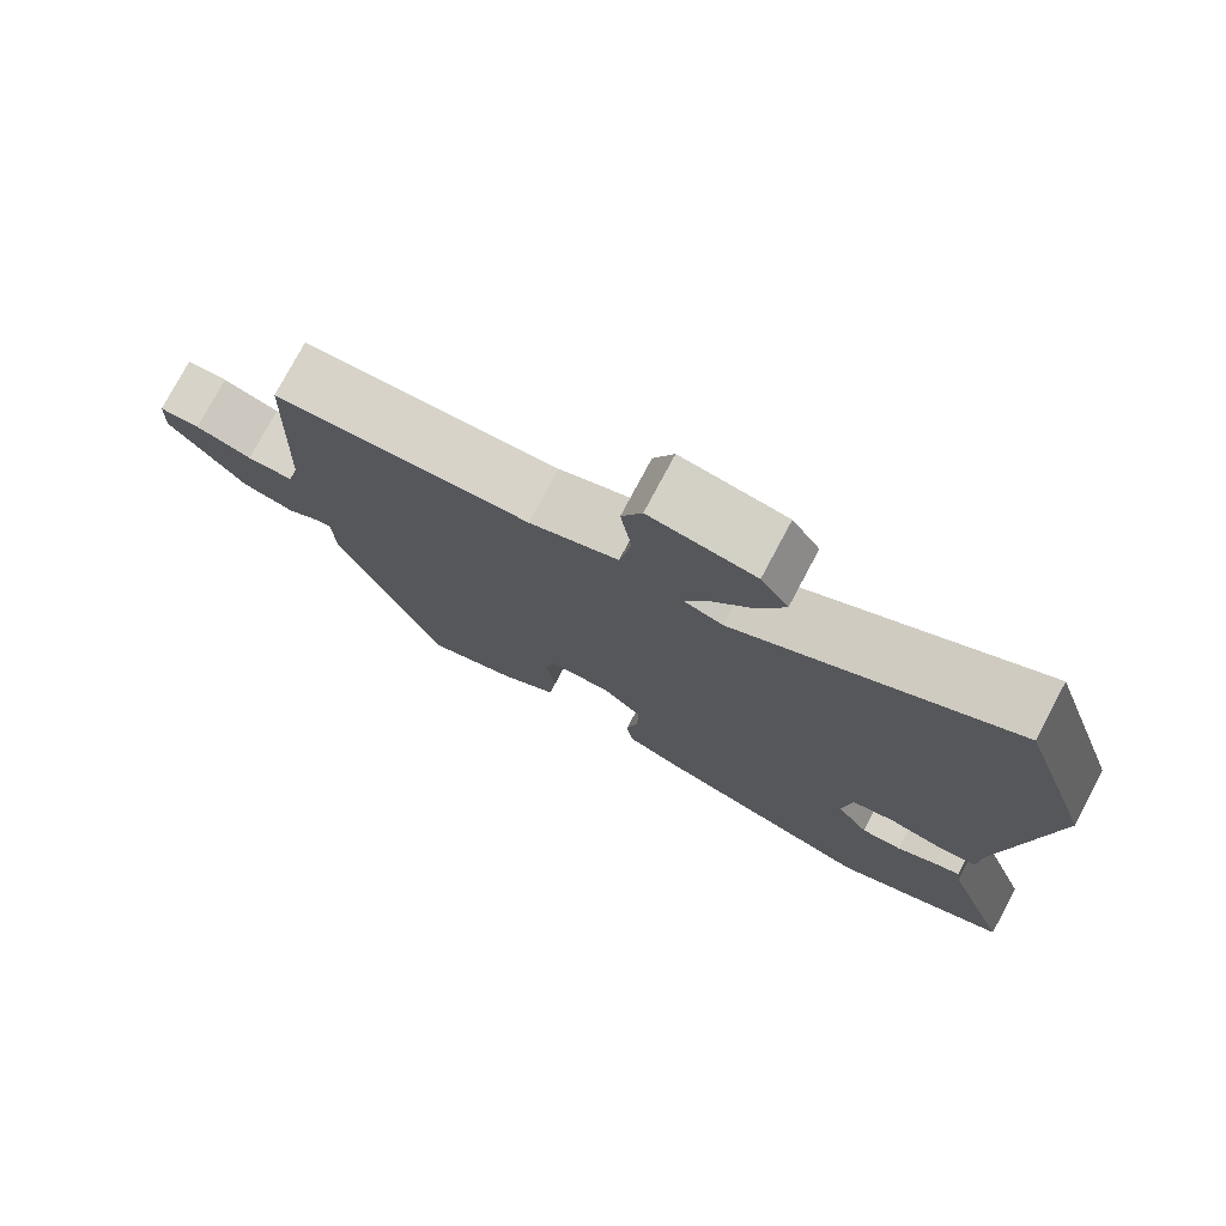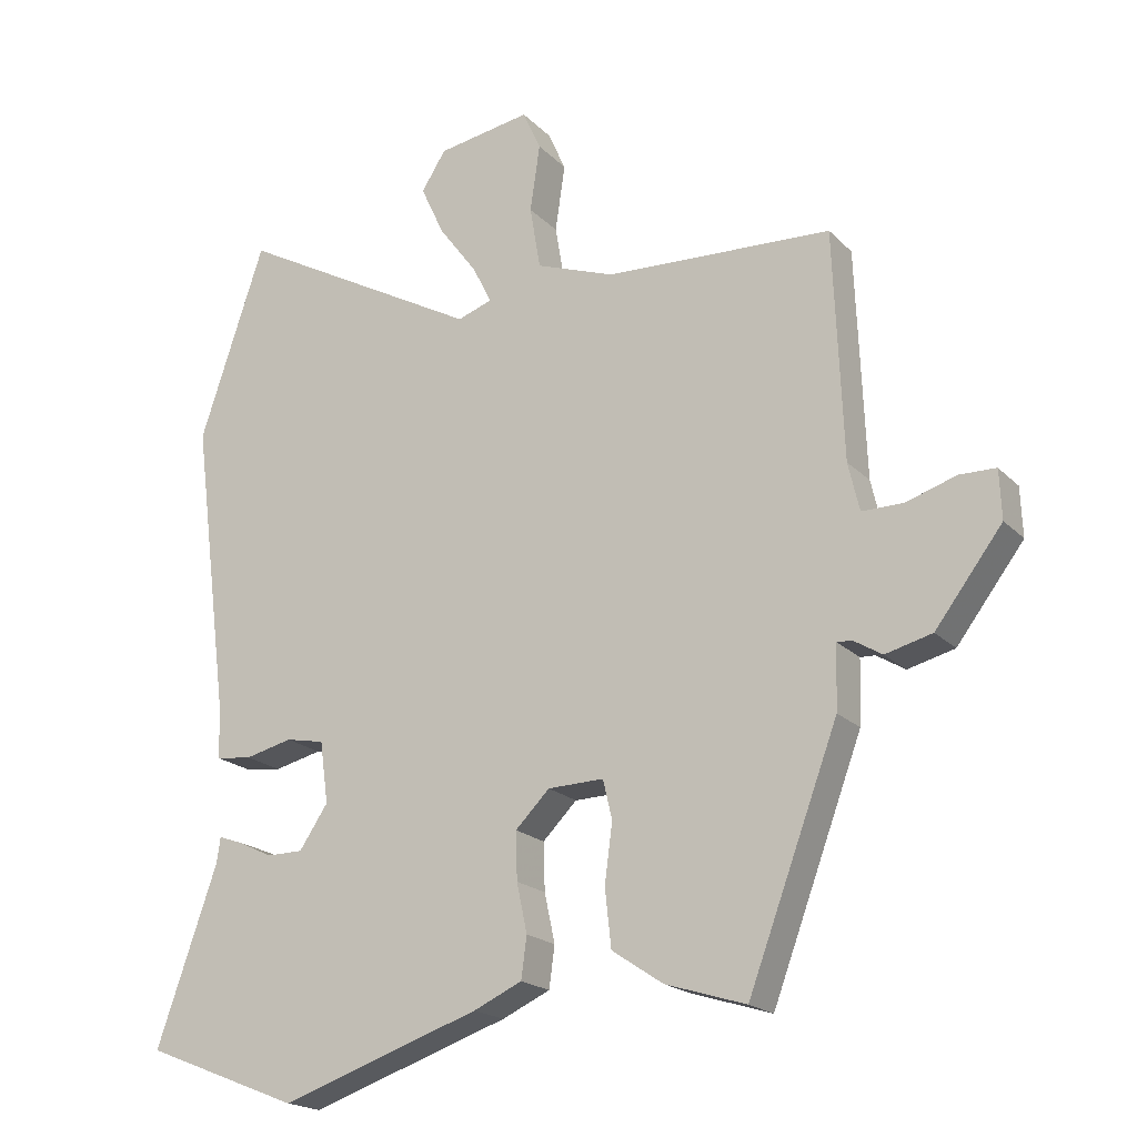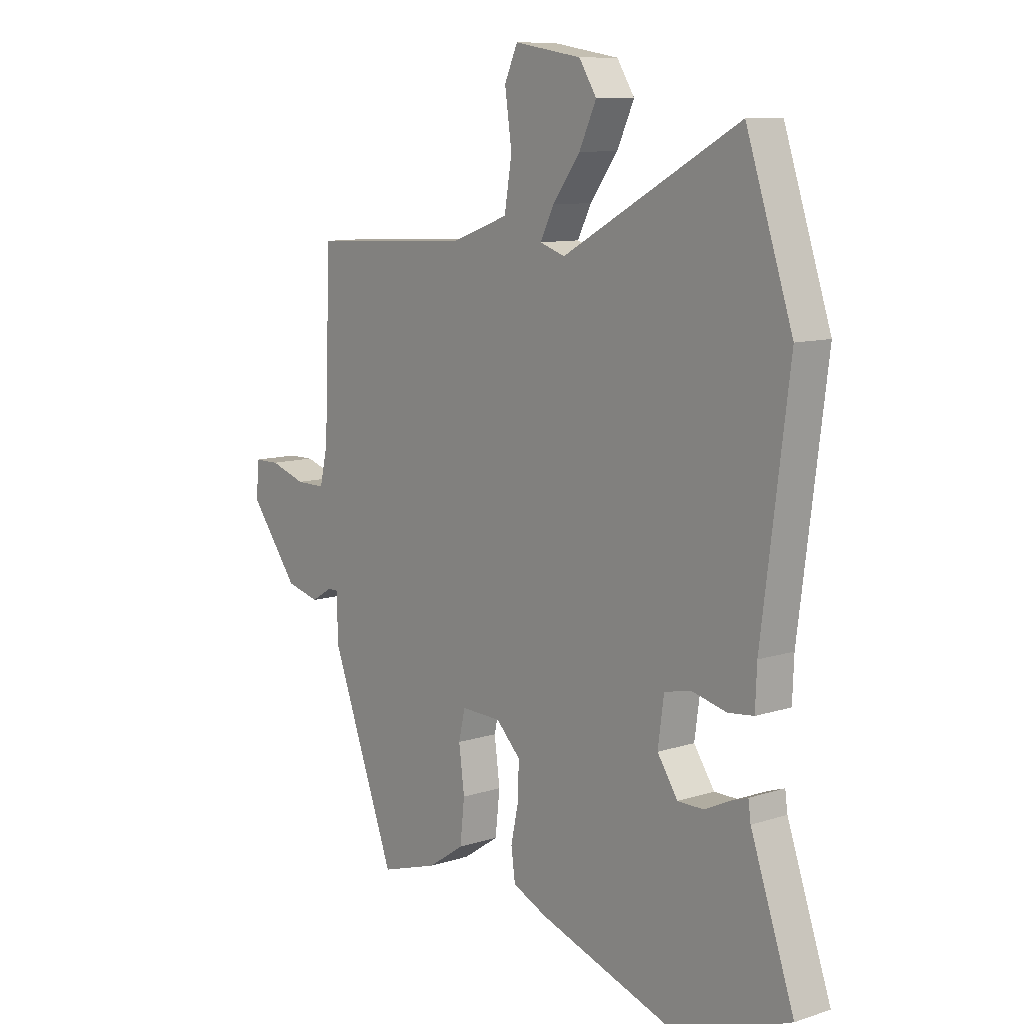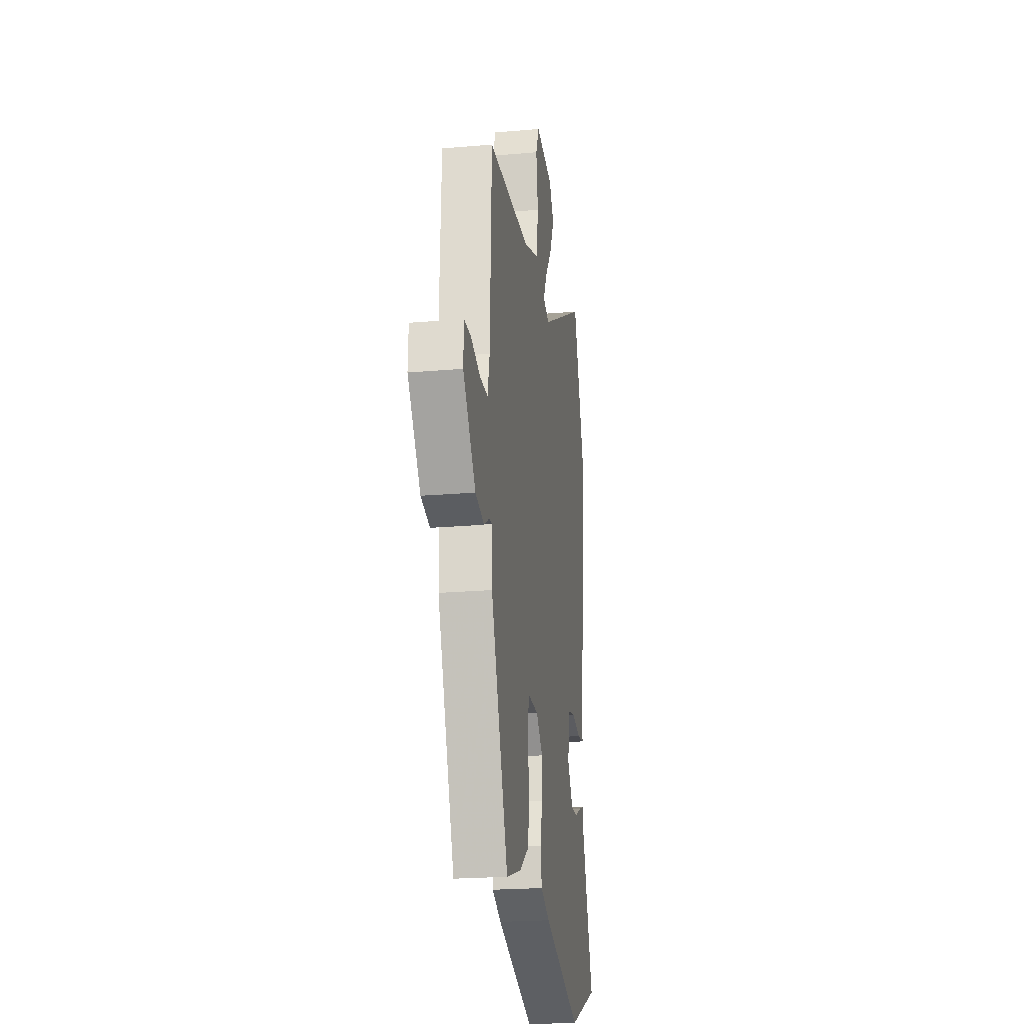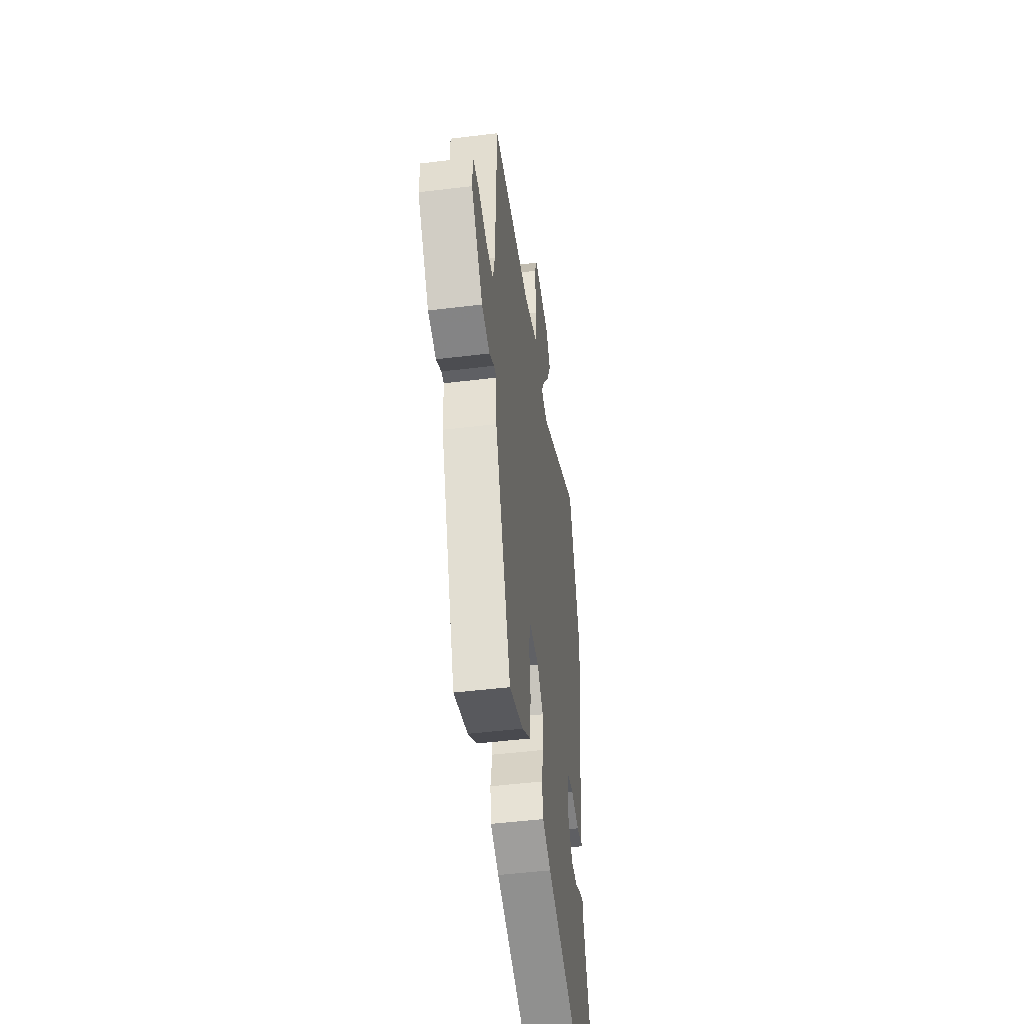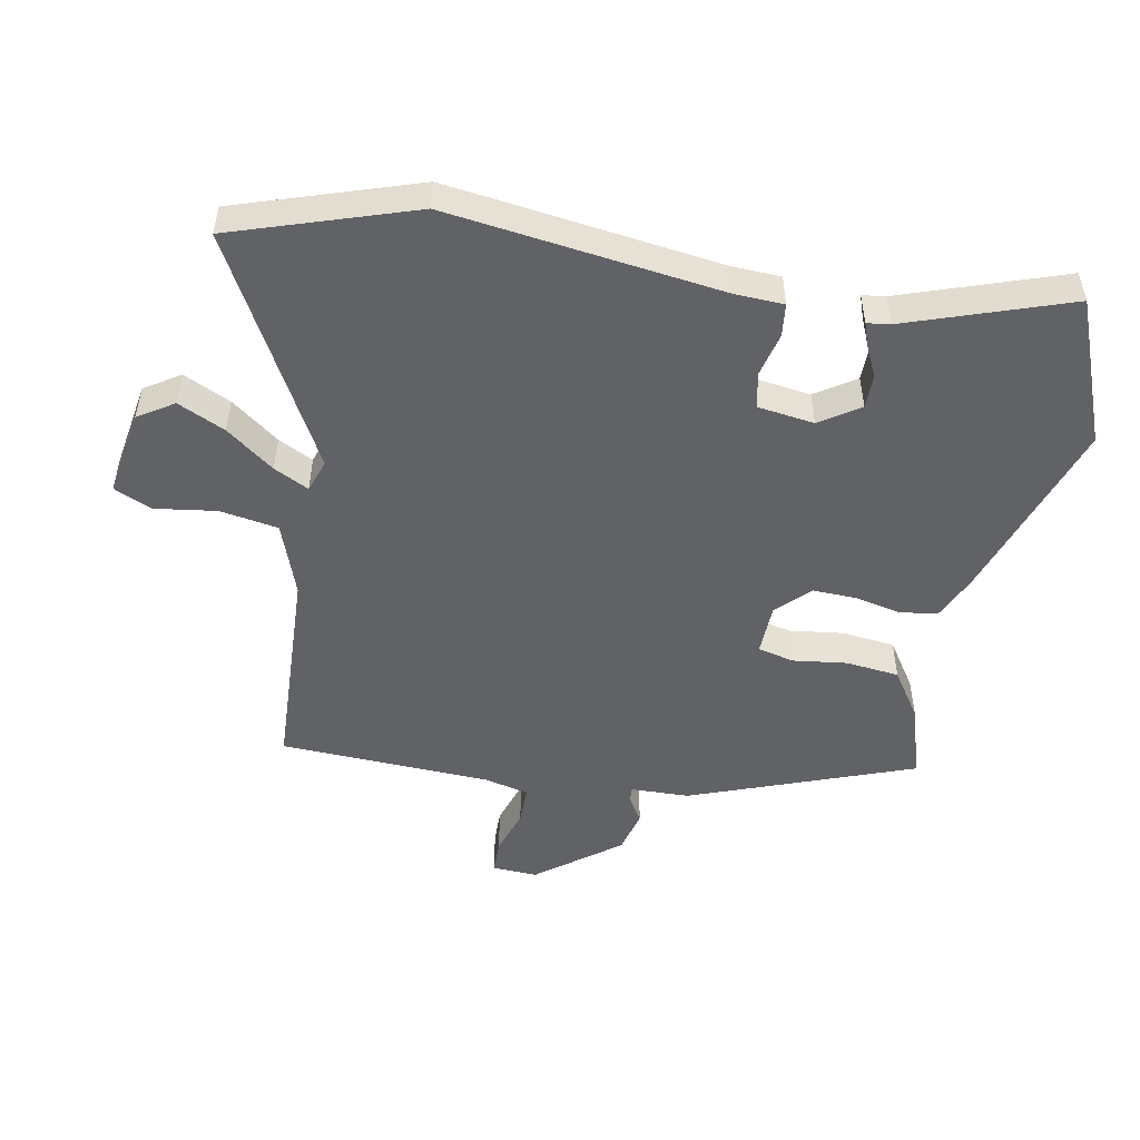
<metadata>
{"format":"obj","ext":"obj","renderer":"f3d","projection":"perspective","resolution":1024,"background":"white","views":[{"elev":76.9,"azim":28.0,"up":"+Z"},{"elev":-19.6,"azim":-149.9,"up":"+Z"},{"elev":10.0,"azim":50.4,"up":"+Z"},{"elev":-22.0,"azim":-81.3,"up":"+Z"},{"elev":-47.6,"azim":-82.1,"up":"+Z"},{"elev":-50.5,"azim":79.1,"up":"+Y"}]}
</metadata>
<code>
v 0.553 0.07 -0.479
v 0.331 0.07 -0.567
v 0.044 0.07 -0.471
v -0.025 0.07 -0.44
v -0.033 0.07 -0.381
v -0.018 0.07 -0.311
v -0.016 0.07 -0.243
v -0.065 0.07 -0.194
v -0.145 0.07 -0.192
v -0.158 0.07 -0.248
v -0.147 0.07 -0.332
v -0.156 0.07 -0.414
v -0.229 0.07 -0.463
v -0.344 0.07 -0.499
v -0.473 0.07 -0.154
v -0.476 0.07 -0.063
v -0.497 0.07 -0.064
v -0.538 0.07 -0.089
v -0.605 0.07 -0.072
v -0.701 0.07 0.054
v -0.698 0.07 0.124
v -0.646 0.07 0.125
v -0.574 0.07 0.102
v -0.515 0.07 0.102
v -0.499 0.07 0.171
v -0.486 0.07 0.498
v -0.161 0.07 0.514
v -0.048 0.07 0.555
v -0.033 0.07 0.645
v -0.047 0.07 0.741
v -0.021 0.07 0.799
v 0.113 0.07 0.777
v 0.148 0.07 0.722
v 0.114 0.07 0.649
v 0.059 0.07 0.575
v 0.032 0.07 0.521
v 0.082 0.07 0.504
v 0.434 0.07 0.698
v 0.527 0.07 0.419
v 0.473 0.07 -0.002
v 0.47 0.07 -0.079
v 0.419 0.07 -0.085
v 0.351 0.07 -0.069
v 0.296 0.07 -0.08
v 0.284 0.07 -0.168
v 0.325 0.07 -0.229
v 0.377 0.07 -0.229
v 0.427 0.07 -0.205
v 0.461 0.07 -0.193
v 0.466 0.07 -0.229
v 0.553 0 -0.479
v 0.331 0 -0.567
v 0.044 0 -0.471
v -0.025 0 -0.44
v -0.033 0 -0.381
v -0.018 0 -0.311
v -0.016 0 -0.243
v -0.065 0 -0.194
v -0.145 0 -0.192
v -0.158 0 -0.248
v -0.147 0 -0.332
v -0.156 0 -0.414
v -0.229 0 -0.463
v -0.344 0 -0.499
v -0.473 0 -0.154
v -0.476 0 -0.063
v -0.497 0 -0.064
v -0.538 0 -0.089
v -0.605 0 -0.072
v -0.701 0 0.054
v -0.698 0 0.124
v -0.646 0 0.125
v -0.574 0 0.102
v -0.515 0 0.102
v -0.499 0 0.171
v -0.486 0 0.498
v -0.161 0 0.514
v -0.048 0 0.555
v -0.033 0 0.645
v -0.047 0 0.741
v -0.021 0 0.799
v 0.113 0 0.777
v 0.148 0 0.722
v 0.114 0 0.649
v 0.059 0 0.575
v 0.032 0 0.521
v 0.082 0 0.504
v 0.434 0 0.698
v 0.527 0 0.419
v 0.473 0 -0.002
v 0.47 0 -0.079
v 0.419 0 -0.085
v 0.351 0 -0.069
v 0.296 0 -0.08
v 0.284 0 -0.168
v 0.325 0 -0.229
v 0.377 0 -0.229
v 0.427 0 -0.205
v 0.461 0 -0.193
v 0.466 0 -0.229
f 47 48 49 50
f 47 50 1 2
f 46 47 2 3
f 45 46 3 4
f 44 45 4 5
f 40 41 42 43
f 40 43 44
f 37 38 39 40
f 36 37 40 44
f 32 33 34 35
f 32 35 36
f 29 30 31 32
f 28 29 32 36
f 27 28 36 44
f 25 26 27 44
f 20 21 22 23
f 20 23 24
f 17 18 19 20
f 16 17 20 24
f 13 14 15 16
f 10 11 12 13
f 9 10 13 16
f 8 9 16 24
f 44 5 6
f 44 6 7
f 8 24 25 44
f 7 8 44
f 100 99 98 97
f 52 51 100 97
f 53 52 97 96
f 54 53 96 95
f 55 54 95 94
f 93 92 91 90
f 94 93 90
f 90 89 88 87
f 94 90 87 86
f 85 84 83 82
f 86 85 82
f 82 81 80 79
f 86 82 79 78
f 94 86 78 77
f 94 77 76 75
f 73 72 71 70
f 74 73 70
f 70 69 68 67
f 74 70 67 66
f 66 65 64 63
f 63 62 61 60
f 66 63 60 59
f 74 66 59 58
f 56 55 94
f 57 56 94
f 94 75 74 58
f 94 58 57
f 1 51 52 2
f 2 52 53 3
f 3 53 54 4
f 4 54 55 5
f 5 55 56 6
f 6 56 57 7
f 7 57 58 8
f 8 58 59 9
f 9 59 60 10
f 10 60 61 11
f 11 61 62 12
f 12 62 63 13
f 13 63 64 14
f 14 64 65 15
f 15 65 66 16
f 16 66 67 17
f 17 67 68 18
f 18 68 69 19
f 19 69 70 20
f 20 70 71 21
f 21 71 72 22
f 22 72 73 23
f 23 73 74 24
f 24 74 75 25
f 25 75 76 26
f 26 76 77 27
f 27 77 78 28
f 28 78 79 29
f 29 79 80 30
f 30 80 81 31
f 31 81 82 32
f 32 82 83 33
f 33 83 84 34
f 34 84 85 35
f 35 85 86 36
f 36 86 87 37
f 37 87 88 38
f 38 88 89 39
f 39 89 90 40
f 40 90 91 41
f 41 91 92 42
f 42 92 93 43
f 43 93 94 44
f 44 94 95 45
f 45 95 96 46
f 46 96 97 47
f 47 97 98 48
f 48 98 99 49
f 49 99 100 50
f 50 100 51 1

</code>
